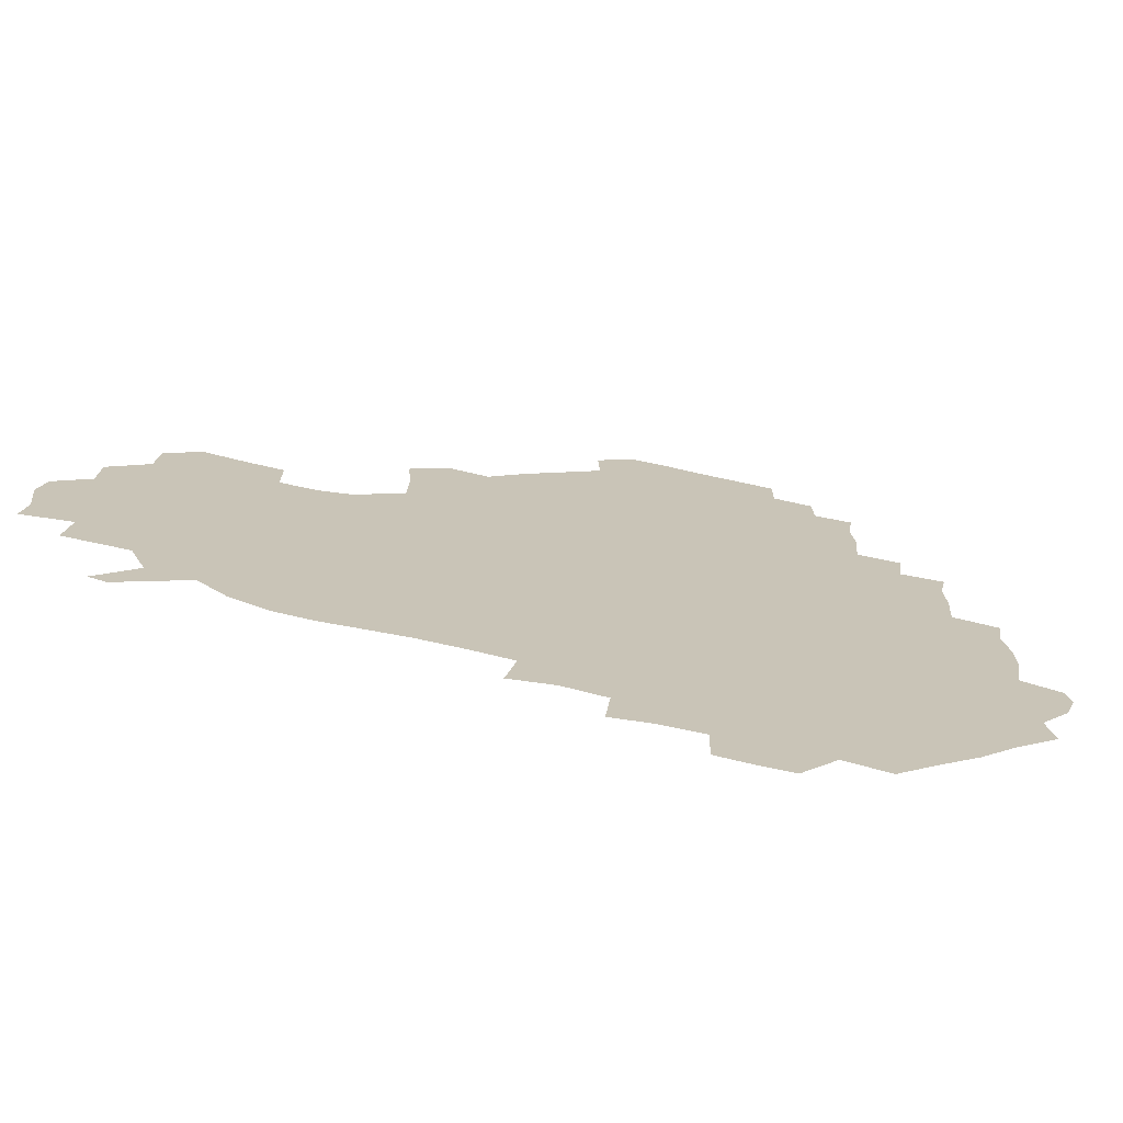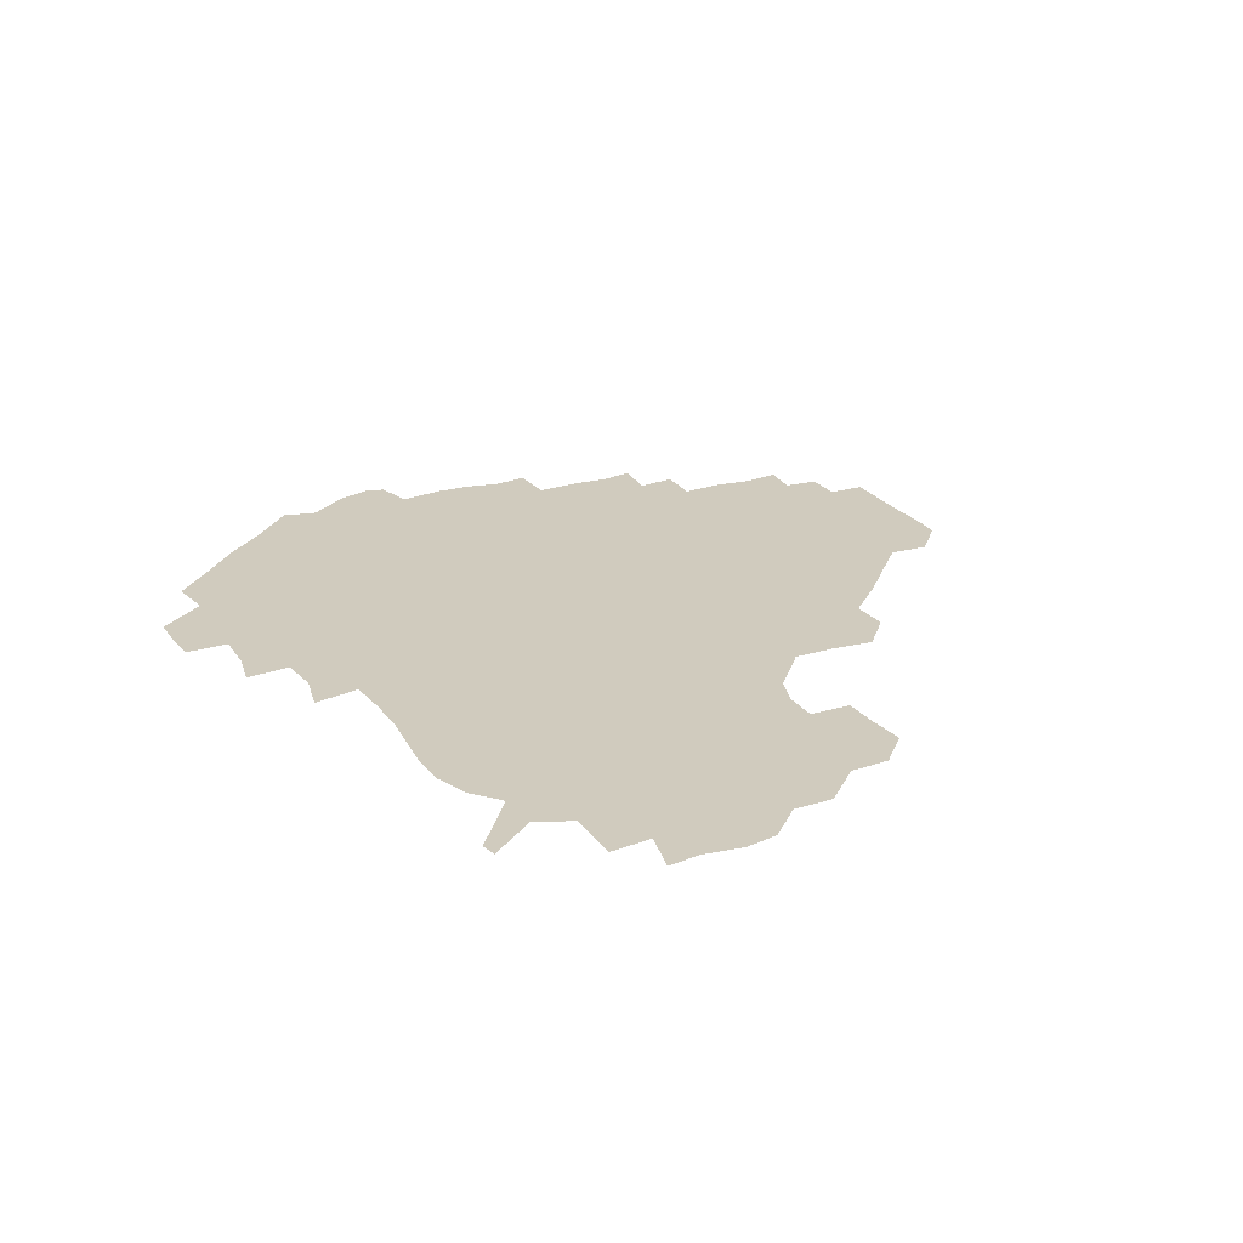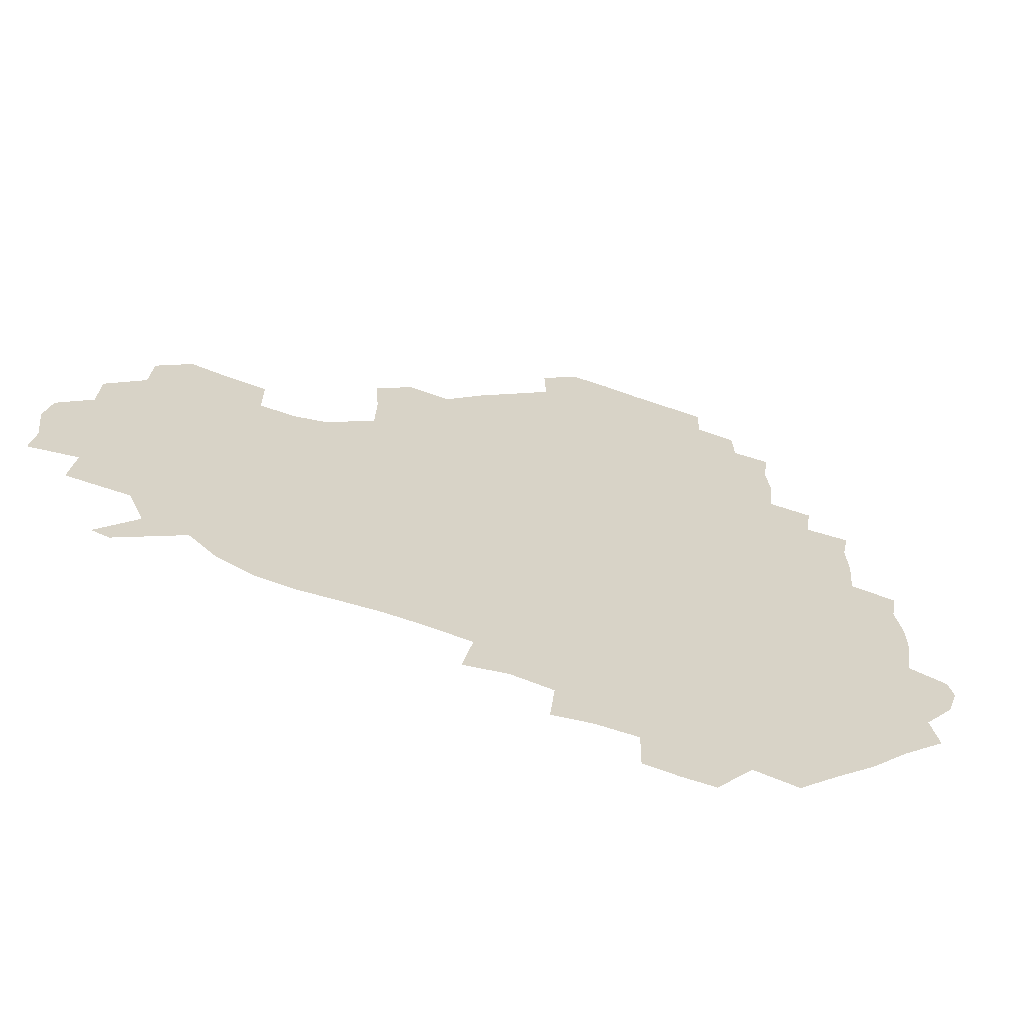
<metadata>
{"format":"obj","ext":"obj","renderer":"f3d","projection":"perspective","resolution":1024,"background":"white","views":[{"elev":-72.6,"azim":167.7,"up":"+Y"},{"elev":23.5,"azim":64.2,"up":"+Z"},{"elev":-64.4,"azim":160.7,"up":"+Y"}]}
</metadata>
<code>
v 240.6 185.4 0
v 236.1 199 0
v 238.1 206.8 0
v 249.6 155.2 0
v 252.7 168.8 0
v 253.7 182.1 0
v 255.1 196.1 0
v 254.1 210.6 0
v 251 228.4 0
v 251 243.2 0
v 253.7 256.6 0
v 251.5 270.4 0
v 267 138.1 0
v 271.5 152.9 0
v 272.7 167.1 0
v 273.7 181.3 0
v 270.8 196.2 0
v 271 210.5 0
v 271.4 225.6 0
v 273 240.9 0
v 271.8 256.1 0
v 270.3 271.6 0
v 268.8 289.4 0
v 269.6 303.6 0
v 266.8 317.4 0
v 282.4 120.8 0
v 286.2 137 0
v 289.4 152.3 0
v 289.9 166.7 0
v 287.9 181.2 0
v 287.2 196 0
v 287.5 210.6 0
v 286.2 225.7 0
v 287.6 240.3 0
v 288.3 255 0
v 287.3 270 0
v 286.1 286 0
v 285.7 301.2 0
v 285 315.7 0
v 282.9 331.5 0
v 299.2 104.8 0
v 301.5 121.8 0
v 303.1 137.5 0
v 303.9 152.2 0
v 304.1 166.5 0
v 303.3 181 0
v 303.1 195.7 0
v 302.4 210.6 0
v 302.5 225.5 0
v 301.8 240.3 0
v 303.4 254.5 0
v 302.8 269.5 0
v 301.8 285.1 0
v 300.1 301.4 0
v 301 315.7 0
v 300.8 331 0
v 299.1 348.7 0
v 300.6 362.4 0
v 298.4 377.5 0
v 315 88.97 0
v 316.2 106.2 0
v 317.1 122.2 0
v 317.5 137.2 0
v 318.2 152.1 0
v 318.3 166.5 0
v 318 181 0
v 317.5 195.7 0
v 317.7 210.4 0
v 318 225.1 0
v 318.1 239.9 0
v 317.4 254.9 0
v 316.7 270.3 0
v 316.7 285.2 0
v 316.2 300.5 0
v 314.8 316.6 0
v 316.5 330.7 0
v 316.6 345.9 0
v 316.1 360.8 0
v 313.9 376.2 0
v 314.5 390.3 0
v 332.9 91.53 0
v 332.2 107.5 0
v 332.1 122.5 0
v 332.4 137.6 0
v 332.4 152.1 0
v 332.6 166.7 0
v 332.6 181.1 0
v 332.7 195.7 0
v 332.1 210.5 0
v 332.3 225.2 0
v 332.7 239.6 0
v 331.6 255.2 0
v 332.9 269 0
v 331.7 285 0
v 330.9 301 0
v 331.3 315.8 0
v 331.5 330.6 0
v 331.2 345.9 0
v 331.2 360.8 0
v 330.9 375.7 0
v 330.4 390.4 0
v 330.2 405.5 0
v 347.6 72.12 0
v 346.7 91.59 0
v 346.5 107.7 0
v 347.1 123.6 0
v 347 138 0
v 346.8 152.2 0
v 346.9 166.7 0
v 346.9 181.2 0
v 347.1 195.7 0
v 347 210.4 0
v 347.3 225 0
v 347 239.9 0
v 347.6 254.1 0
v 347.1 269.5 0
v 346.2 285.9 0
v 346.4 300.5 0
v 346.2 315.7 0
v 346.4 330.5 0
v 346.2 345.7 0
v 346 360.9 0
v 346.7 375.2 0
v 345.3 391.1 0
v 345.8 405.4 0
v 361.2 72.02 0
v 360.7 92.64 0
v 361 108 0
v 361.2 124 0
v 361.2 137.8 0
v 361.1 152 0
v 361.2 166.5 0
v 361.2 181.2 0
v 361.3 195.9 0
v 361.5 210.6 0
v 361.5 225.4 0
v 361.6 240.1 0
v 361.8 254.5 0
v 362.2 268.5 0
v 360.7 286.1 0
v 360.7 302.1 0
v 361.1 315.9 0
v 361 331.2 0
v 361.3 345.7 0
v 361.1 360.8 0
v 361.4 375.3 0
v 361.1 390.6 0
v 361.1 405.3 0
v 375.4 72.97 0
v 375 90.35 0
v 375.3 108.2 0
v 375 124.6 0
v 375.5 137.9 0
v 375.6 152.1 0
v 375.7 166.6 0
v 375.8 181.2 0
v 375.9 195.9 0
v 376.1 210.7 0
v 376.1 225.6 0
v 376.1 240.1 0
v 376.9 254 0
v 376.6 269 0
v 376.1 284.4 0
v 375.4 302 0
v 375.8 316.6 0
v 375.9 331.3 0
v 376.1 345.6 0
v 376.1 360.5 0
v 376.1 375.5 0
v 376.1 390.8 0
v 376 406 0
v 392.2 90.08 0
v 390.2 108.2 0
v 390.4 122.7 0
v 389.8 138 0
v 389.8 152.5 0
v 390.3 166.6 0
v 390.3 181.4 0
v 390.4 196 0
v 390.8 211 0
v 390.7 225.8 0
v 390.9 240.1 0
v 391.1 254.5 0
v 391.1 269.7 0
v 390.9 285.2 0
v 390.6 300.8 0
v 390.3 317.4 0
v 390.7 331.6 0
v 391 346.1 0
v 391 360.8 0
v 391.1 376.2 0
v 391.1 390.8 0
v 391.1 405.7 0
v 408.3 87.13 0
v 406.3 105.1 0
v 405.2 122.4 0
v 404.7 137.5 0
v 404.8 152.1 0
v 404.4 167.4 0
v 404.3 181.9 0
v 404.8 196.3 0
v 404.5 211 0
v 405.2 225.7 0
v 405.3 240.2 0
v 405.4 254.3 0
v 405.6 269 0
v 405.8 284.1 0
v 405.7 299.9 0
v 405.9 315.3 0
v 405.9 330.6 0
v 405.9 346 0
v 406.2 362 0
v 405.9 376.2 0
v 406.5 392.1 0
v 423.1 106.9 0
v 421 122.2 0
v 420.2 136.8 0
v 418.9 152.7 0
v 419.4 167 0
v 419.8 181.5 0
v 419.9 196.2 0
v 419.6 211.1 0
v 419.6 225.7 0
v 420.2 240.5 0
v 419.7 254.6 0
v 419.9 268.9 0
v 420.4 284.5 0
v 420.4 298.9 0
v 420.8 316.1 0
v 421 331.2 0
v 421.1 346.6 0
v 421.1 362.1 0
v 440.8 103.1 0
v 436.7 122 0
v 434.3 137.9 0
v 433.9 152.5 0
v 433.7 167.1 0
v 434 181.6 0
v 434.6 196.2 0
v 434.7 210.9 0
v 434 225.9 0
v 434.3 240.5 0
v 434.3 254.9 0
v 434.5 269.4 0
v 435 284.6 0
v 435.3 299.6 0
v 435.5 314.6 0
v 436.1 331 0
v 436.5 347.8 0
v 454.5 123.2 0
v 451.5 137.2 0
v 450.5 151.7 0
v 448.9 167.1 0
v 449.4 181.3 0
v 450.8 195.8 0
v 448.4 211.8 0
v 448.4 226.1 0
v 448.6 240.5 0
v 448.9 255.1 0
v 449.2 269.7 0
v 449.4 284.3 0
v 449.9 299.3 0
v 450.9 315.6 0
v 451.9 331.6 0
v 470.9 123.5 0
v 467.6 137.2 0
v 465.6 152 0
v 466.3 166.1 0
v 465.2 181.3 0
v 466 195.6 0
v 464.5 211.3 0
v 463.7 226.1 0
v 463.9 240.7 0
v 463.8 255.3 0
v 463.2 269.5 0
v 464.4 284.2 0
v 465.5 300.2 0
v 465.7 315.6 0
v 468.3 332.2 0
v 487.1 122.1 0
v 481.4 138.1 0
v 482.1 151.4 0
v 480.7 166.4 0
v 481.5 180.8 0
v 480.7 195.9 0
v 480 210.9 0
v 478.1 226.2 0
v 478.3 240.6 0
v 479.6 255.3 0
v 480.4 270.2 0
v 482.6 285 0
v 482.1 302.8 0
v 483.3 319 0
v 502.6 120.6 0
v 496.6 137.8 0
v 497 151.2 0
v 495.5 166.6 0
v 496.1 180.8 0
v 494.5 196.5 0
v 494 211.2 0
v 493.2 225.9 0
v 494.6 240.4 0
v 496.1 254.6 0
v 501.9 268.4 0
v 517.6 121.3 0
v 511.8 138.1 0
v 510.3 152.6 0
v 509.9 167 0
v 509 182.1 0
v 508.5 197 0
v 507.6 211.5 0
v 506 225.8 0
v 507.6 239.1 0
v 509.5 252.5 0
v 515.2 264.4 0
v 532.4 126.6 0
v 528.3 138.9 0
v 524.9 153.3 0
v 524.2 167.3 0
v 523.6 181.8 0
v 523.8 196.4 0
v 522.3 211.6 0
v 522 225.4 0
v 520.7 238.8 0
v 521.8 250.5 0
v 529.5 264.4 0
v 529.4 281.5 0
v 543.6 136.3 0
v 543.1 142.4 0
v 540.3 154 0
v 538.9 167.6 0
v 536.6 182.3 0
v 536.9 196.2 0
v 538.6 210.3 0
v 536.8 224.5 0
v 538.1 238.6 0
v 539.4 252.3 0
v 541 266.7 0
v 543.5 281.9 0
v 569.8 116.7 0
v 550.8 141.1 0
v 555.2 152.2 0
v 554.5 167.3 0
v 554.4 181.1 0
v 556.2 195.5 0
v 556.1 210.3 0
v 555.5 225.4 0
v 557.9 240 0
v 554.7 254.2 0
v 556.5 268.1 0
v 560.6 283.5 0
v 576.5 118.2 0
v 561.2 137.6 0
v 567.5 152.5 0
v 570.5 167.3 0
v 569.6 181.1 0
v 569.8 195.2 0
v 570.3 210.3 0
v 571.8 225.1 0
v 573.5 239.1 0
v 575.7 254.3 0
v 574.4 270.5 0
v 591.6 152.5 0
v 589.4 169.7 0
v 586.1 182.2 0
v 582.8 195.8 0
v 587.5 208.1 0
v 591.8 222 0
v 591.2 238.2 0
v 608.2 165.7 0
v 606.3 178.8 0
v 608.2 195 0
v 605.4 208.2 0
f 5 6 1
f 1 6 2
f 6 7 2
f 2 7 3
f 7 8 3
f 13 14 4
f 4 14 5
f 14 15 5
f 5 15 6
f 15 16 6
f 6 16 7
f 16 17 7
f 7 17 8
f 17 18 8
f 8 18 9
f 18 19 9
f 9 19 10
f 19 20 10
f 10 20 11
f 20 21 11
f 11 21 12
f 21 22 12
f 26 27 13
f 13 27 14
f 27 28 14
f 14 28 15
f 28 29 15
f 15 29 16
f 29 30 16
f 16 30 17
f 30 31 17
f 17 31 18
f 31 32 18
f 18 32 19
f 32 33 19
f 19 33 20
f 33 34 20
f 20 34 21
f 34 35 21
f 21 35 22
f 35 36 22
f 22 36 23
f 36 37 23
f 23 37 24
f 37 38 24
f 24 38 25
f 38 39 25
f 41 42 26
f 26 42 27
f 42 43 27
f 27 43 28
f 43 44 28
f 28 44 29
f 44 45 29
f 29 45 30
f 45 46 30
f 30 46 31
f 46 47 31
f 31 47 32
f 47 48 32
f 32 48 33
f 48 49 33
f 33 49 34
f 49 50 34
f 34 50 35
f 50 51 35
f 35 51 36
f 51 52 36
f 36 52 37
f 52 53 37
f 37 53 38
f 53 54 38
f 38 54 39
f 54 55 39
f 39 55 40
f 55 56 40
f 60 61 41
f 41 61 42
f 61 62 42
f 42 62 43
f 62 63 43
f 43 63 44
f 63 64 44
f 44 64 45
f 64 65 45
f 45 65 46
f 65 66 46
f 46 66 47
f 66 67 47
f 47 67 48
f 67 68 48
f 48 68 49
f 68 69 49
f 49 69 50
f 69 70 50
f 50 70 51
f 70 71 51
f 51 71 52
f 71 72 52
f 52 72 53
f 72 73 53
f 53 73 54
f 73 74 54
f 54 74 55
f 74 75 55
f 55 75 56
f 75 76 56
f 56 76 57
f 76 77 57
f 57 77 58
f 77 78 58
f 58 78 59
f 78 79 59
f 60 81 61
f 81 82 61
f 61 82 62
f 82 83 62
f 62 83 63
f 83 84 63
f 63 84 64
f 84 85 64
f 64 85 65
f 85 86 65
f 65 86 66
f 86 87 66
f 66 87 67
f 87 88 67
f 67 88 68
f 88 89 68
f 68 89 69
f 89 90 69
f 69 90 70
f 90 91 70
f 70 91 71
f 91 92 71
f 71 92 72
f 92 93 72
f 72 93 73
f 93 94 73
f 73 94 74
f 94 95 74
f 74 95 75
f 95 96 75
f 75 96 76
f 96 97 76
f 76 97 77
f 97 98 77
f 77 98 78
f 98 99 78
f 78 99 79
f 99 100 79
f 79 100 80
f 100 101 80
f 103 104 81
f 81 104 82
f 104 105 82
f 82 105 83
f 105 106 83
f 83 106 84
f 106 107 84
f 84 107 85
f 107 108 85
f 85 108 86
f 108 109 86
f 86 109 87
f 109 110 87
f 87 110 88
f 110 111 88
f 88 111 89
f 111 112 89
f 89 112 90
f 112 113 90
f 90 113 91
f 113 114 91
f 91 114 92
f 114 115 92
f 92 115 93
f 115 116 93
f 93 116 94
f 116 117 94
f 94 117 95
f 117 118 95
f 95 118 96
f 118 119 96
f 96 119 97
f 119 120 97
f 97 120 98
f 120 121 98
f 98 121 99
f 121 122 99
f 99 122 100
f 122 123 100
f 100 123 101
f 123 124 101
f 101 124 102
f 124 125 102
f 103 126 104
f 126 127 104
f 104 127 105
f 127 128 105
f 105 128 106
f 128 129 106
f 106 129 107
f 129 130 107
f 107 130 108
f 130 131 108
f 108 131 109
f 131 132 109
f 109 132 110
f 132 133 110
f 110 133 111
f 133 134 111
f 111 134 112
f 134 135 112
f 112 135 113
f 135 136 113
f 113 136 114
f 136 137 114
f 114 137 115
f 137 138 115
f 115 138 116
f 138 139 116
f 116 139 117
f 139 140 117
f 117 140 118
f 140 141 118
f 118 141 119
f 141 142 119
f 119 142 120
f 142 143 120
f 120 143 121
f 143 144 121
f 121 144 122
f 144 145 122
f 122 145 123
f 145 146 123
f 123 146 124
f 146 147 124
f 124 147 125
f 147 148 125
f 126 149 127
f 149 150 127
f 127 150 128
f 150 151 128
f 128 151 129
f 151 152 129
f 129 152 130
f 152 153 130
f 130 153 131
f 153 154 131
f 131 154 132
f 154 155 132
f 132 155 133
f 155 156 133
f 133 156 134
f 156 157 134
f 134 157 135
f 157 158 135
f 135 158 136
f 158 159 136
f 136 159 137
f 159 160 137
f 137 160 138
f 160 161 138
f 138 161 139
f 161 162 139
f 139 162 140
f 162 163 140
f 140 163 141
f 163 164 141
f 141 164 142
f 164 165 142
f 142 165 143
f 165 166 143
f 143 166 144
f 166 167 144
f 144 167 145
f 167 168 145
f 145 168 146
f 168 169 146
f 146 169 147
f 169 170 147
f 147 170 148
f 170 171 148
f 150 172 151
f 172 173 151
f 151 173 152
f 173 174 152
f 152 174 153
f 174 175 153
f 153 175 154
f 175 176 154
f 154 176 155
f 176 177 155
f 155 177 156
f 177 178 156
f 156 178 157
f 178 179 157
f 157 179 158
f 179 180 158
f 158 180 159
f 180 181 159
f 159 181 160
f 181 182 160
f 160 182 161
f 182 183 161
f 161 183 162
f 183 184 162
f 162 184 163
f 184 185 163
f 163 185 164
f 185 186 164
f 164 186 165
f 186 187 165
f 165 187 166
f 187 188 166
f 166 188 167
f 188 189 167
f 167 189 168
f 189 190 168
f 168 190 169
f 190 191 169
f 169 191 170
f 191 192 170
f 170 192 171
f 192 193 171
f 172 194 173
f 194 195 173
f 173 195 174
f 195 196 174
f 174 196 175
f 196 197 175
f 175 197 176
f 197 198 176
f 176 198 177
f 198 199 177
f 177 199 178
f 199 200 178
f 178 200 179
f 200 201 179
f 179 201 180
f 201 202 180
f 180 202 181
f 202 203 181
f 181 203 182
f 203 204 182
f 182 204 183
f 204 205 183
f 183 205 184
f 205 206 184
f 184 206 185
f 206 207 185
f 185 207 186
f 207 208 186
f 186 208 187
f 208 209 187
f 187 209 188
f 209 210 188
f 188 210 189
f 210 211 189
f 189 211 190
f 211 212 190
f 190 212 191
f 212 213 191
f 191 213 192
f 213 214 192
f 192 214 193
f 195 215 196
f 215 216 196
f 196 216 197
f 216 217 197
f 197 217 198
f 217 218 198
f 198 218 199
f 218 219 199
f 199 219 200
f 219 220 200
f 200 220 201
f 220 221 201
f 201 221 202
f 221 222 202
f 202 222 203
f 222 223 203
f 203 223 204
f 223 224 204
f 204 224 205
f 224 225 205
f 205 225 206
f 225 226 206
f 206 226 207
f 226 227 207
f 207 227 208
f 227 228 208
f 208 228 209
f 228 229 209
f 209 229 210
f 229 230 210
f 210 230 211
f 230 231 211
f 211 231 212
f 231 232 212
f 212 232 213
f 215 233 216
f 233 234 216
f 216 234 217
f 234 235 217
f 217 235 218
f 235 236 218
f 218 236 219
f 236 237 219
f 219 237 220
f 237 238 220
f 220 238 221
f 238 239 221
f 221 239 222
f 239 240 222
f 222 240 223
f 240 241 223
f 223 241 224
f 241 242 224
f 224 242 225
f 242 243 225
f 225 243 226
f 243 244 226
f 226 244 227
f 244 245 227
f 227 245 228
f 245 246 228
f 228 246 229
f 246 247 229
f 229 247 230
f 247 248 230
f 230 248 231
f 248 249 231
f 231 249 232
f 234 250 235
f 250 251 235
f 235 251 236
f 251 252 236
f 236 252 237
f 252 253 237
f 237 253 238
f 253 254 238
f 238 254 239
f 254 255 239
f 239 255 240
f 255 256 240
f 240 256 241
f 256 257 241
f 241 257 242
f 257 258 242
f 242 258 243
f 258 259 243
f 243 259 244
f 259 260 244
f 244 260 245
f 260 261 245
f 245 261 246
f 261 262 246
f 246 262 247
f 262 263 247
f 247 263 248
f 263 264 248
f 248 264 249
f 250 265 251
f 265 266 251
f 251 266 252
f 266 267 252
f 252 267 253
f 267 268 253
f 253 268 254
f 268 269 254
f 254 269 255
f 269 270 255
f 255 270 256
f 270 271 256
f 256 271 257
f 271 272 257
f 257 272 258
f 272 273 258
f 258 273 259
f 273 274 259
f 259 274 260
f 274 275 260
f 260 275 261
f 275 276 261
f 261 276 262
f 276 277 262
f 262 277 263
f 277 278 263
f 263 278 264
f 278 279 264
f 265 280 266
f 280 281 266
f 266 281 267
f 281 282 267
f 267 282 268
f 282 283 268
f 268 283 269
f 283 284 269
f 269 284 270
f 284 285 270
f 270 285 271
f 285 286 271
f 271 286 272
f 286 287 272
f 272 287 273
f 287 288 273
f 273 288 274
f 288 289 274
f 274 289 275
f 289 290 275
f 275 290 276
f 290 291 276
f 276 291 277
f 291 292 277
f 277 292 278
f 292 293 278
f 278 293 279
f 280 294 281
f 294 295 281
f 281 295 282
f 295 296 282
f 282 296 283
f 296 297 283
f 283 297 284
f 297 298 284
f 284 298 285
f 298 299 285
f 285 299 286
f 299 300 286
f 286 300 287
f 300 301 287
f 287 301 288
f 301 302 288
f 288 302 289
f 302 303 289
f 289 303 290
f 303 304 290
f 290 304 291
f 294 305 295
f 305 306 295
f 295 306 296
f 306 307 296
f 296 307 297
f 307 308 297
f 297 308 298
f 308 309 298
f 298 309 299
f 309 310 299
f 299 310 300
f 310 311 300
f 300 311 301
f 311 312 301
f 301 312 302
f 312 313 302
f 302 313 303
f 313 314 303
f 303 314 304
f 314 315 304
f 305 316 306
f 316 317 306
f 306 317 307
f 317 318 307
f 307 318 308
f 318 319 308
f 308 319 309
f 319 320 309
f 309 320 310
f 320 321 310
f 310 321 311
f 321 322 311
f 311 322 312
f 322 323 312
f 312 323 313
f 323 324 313
f 313 324 314
f 324 325 314
f 314 325 315
f 325 326 315
f 316 328 317
f 328 329 317
f 317 329 318
f 329 330 318
f 318 330 319
f 330 331 319
f 319 331 320
f 331 332 320
f 320 332 321
f 332 333 321
f 321 333 322
f 333 334 322
f 322 334 323
f 334 335 323
f 323 335 324
f 335 336 324
f 324 336 325
f 336 337 325
f 325 337 326
f 337 338 326
f 326 338 327
f 338 339 327
f 328 340 329
f 340 341 329
f 329 341 330
f 341 342 330
f 330 342 331
f 342 343 331
f 331 343 332
f 343 344 332
f 332 344 333
f 344 345 333
f 333 345 334
f 345 346 334
f 334 346 335
f 346 347 335
f 335 347 336
f 347 348 336
f 336 348 337
f 348 349 337
f 337 349 338
f 349 350 338
f 338 350 339
f 350 351 339
f 340 352 341
f 352 353 341
f 341 353 342
f 353 354 342
f 342 354 343
f 354 355 343
f 343 355 344
f 355 356 344
f 344 356 345
f 356 357 345
f 345 357 346
f 357 358 346
f 346 358 347
f 358 359 347
f 347 359 348
f 359 360 348
f 348 360 349
f 360 361 349
f 349 361 350
f 361 362 350
f 350 362 351
f 354 363 355
f 363 364 355
f 355 364 356
f 364 365 356
f 356 365 357
f 365 366 357
f 357 366 358
f 366 367 358
f 358 367 359
f 367 368 359
f 359 368 360
f 368 369 360
f 360 369 361
f 364 370 365
f 370 371 365
f 365 371 366
f 371 372 366
f 366 372 367
f 372 373 367
f 367 373 368

</code>
